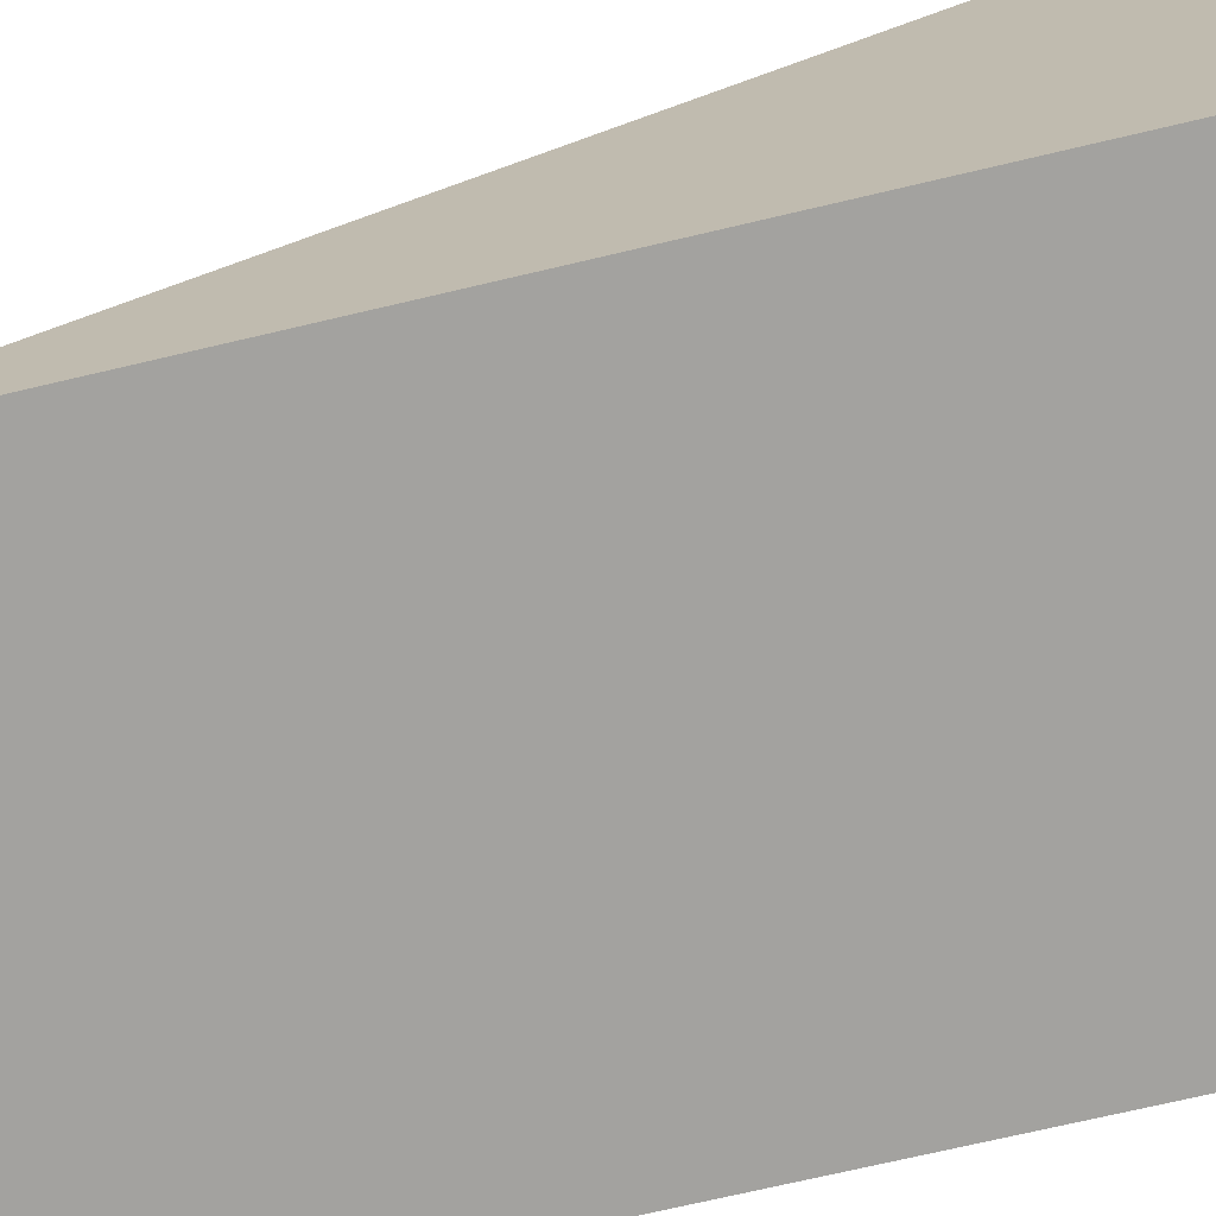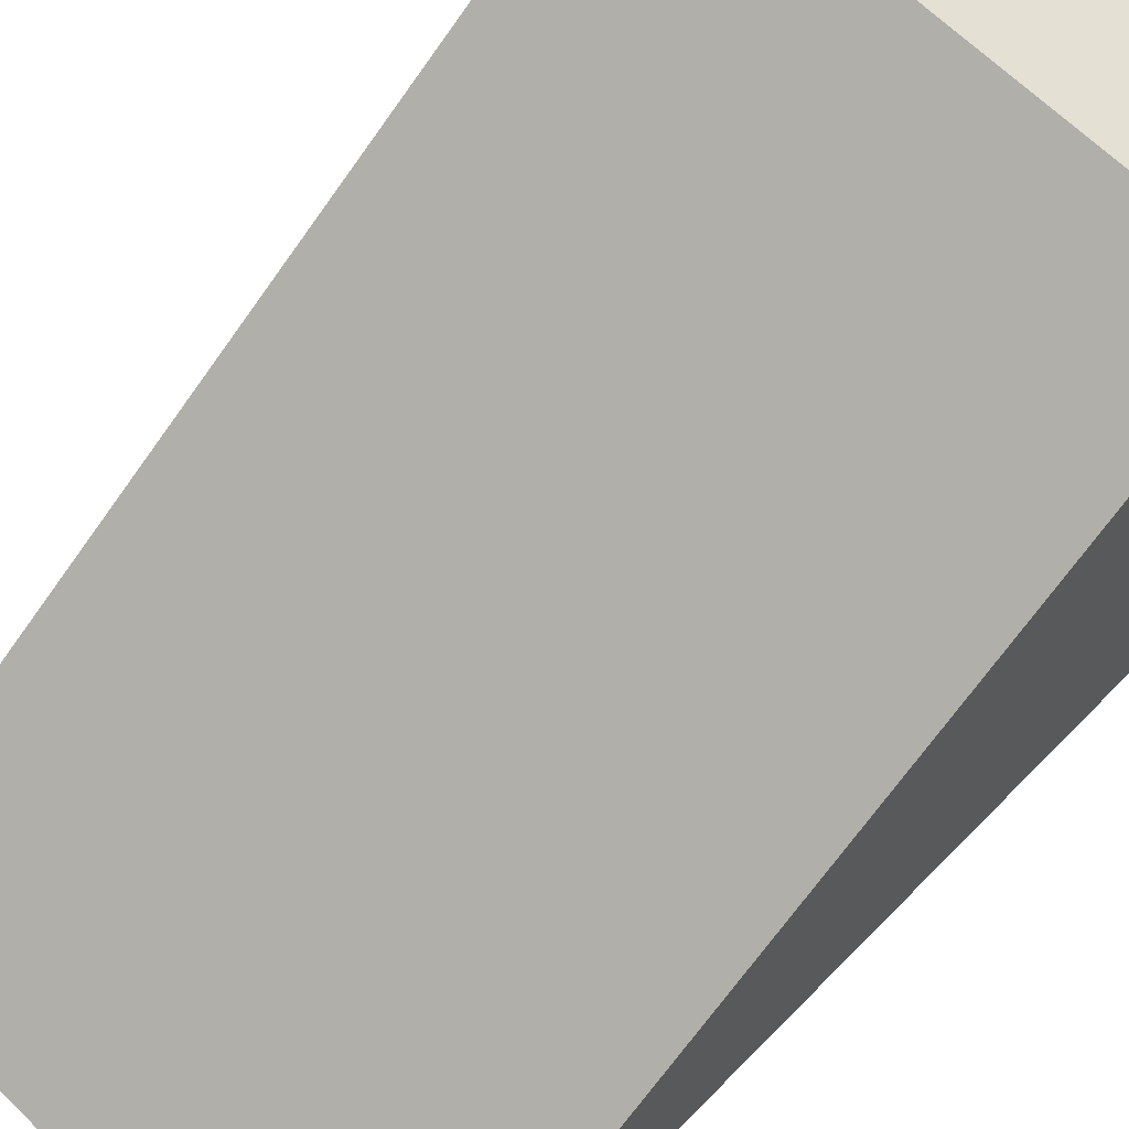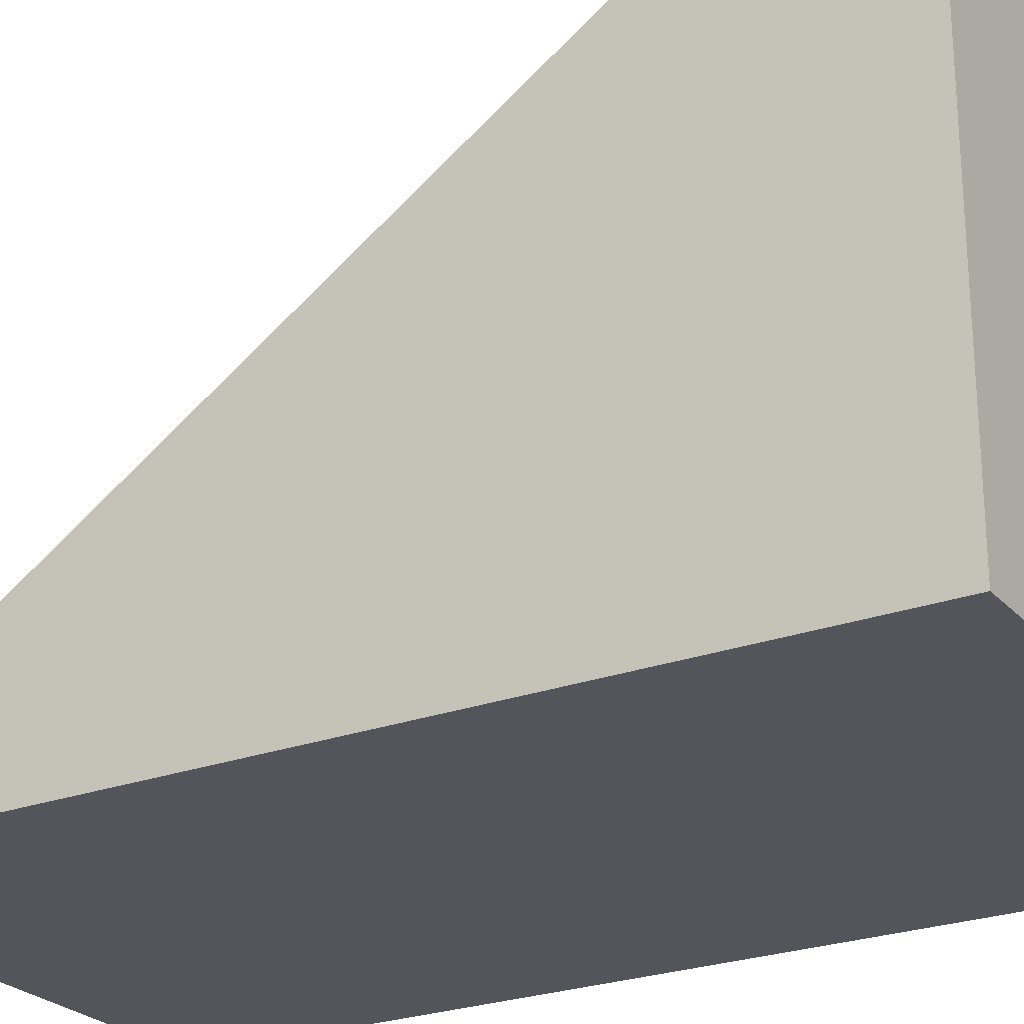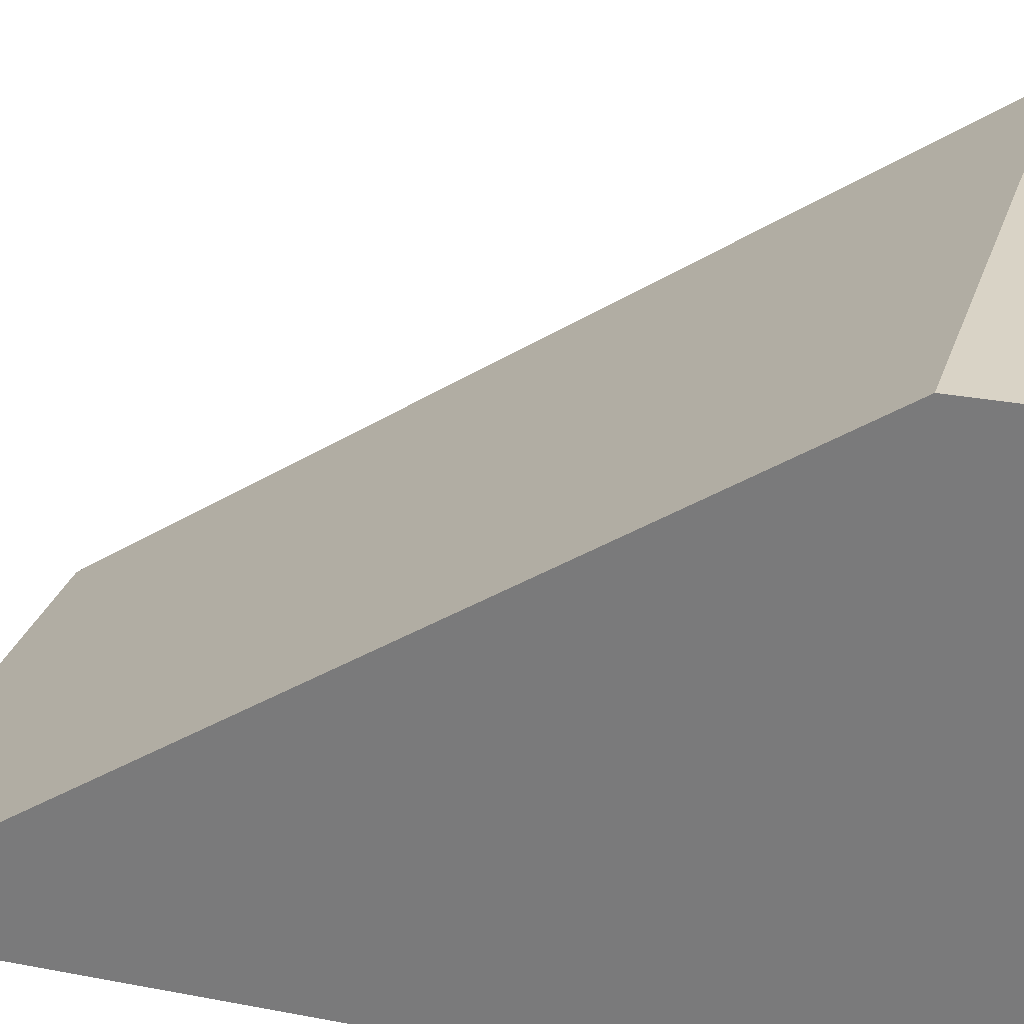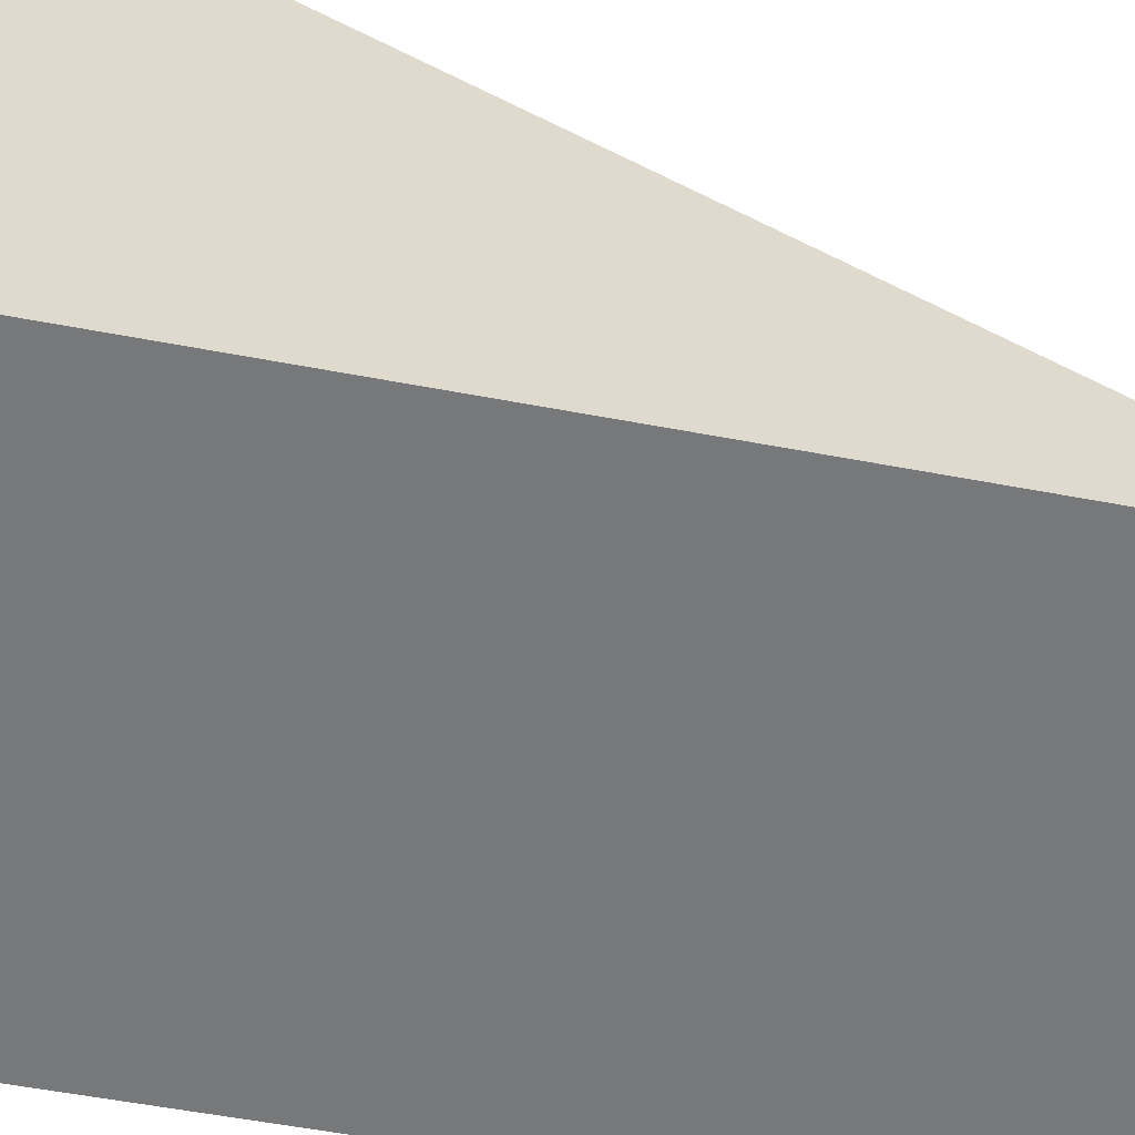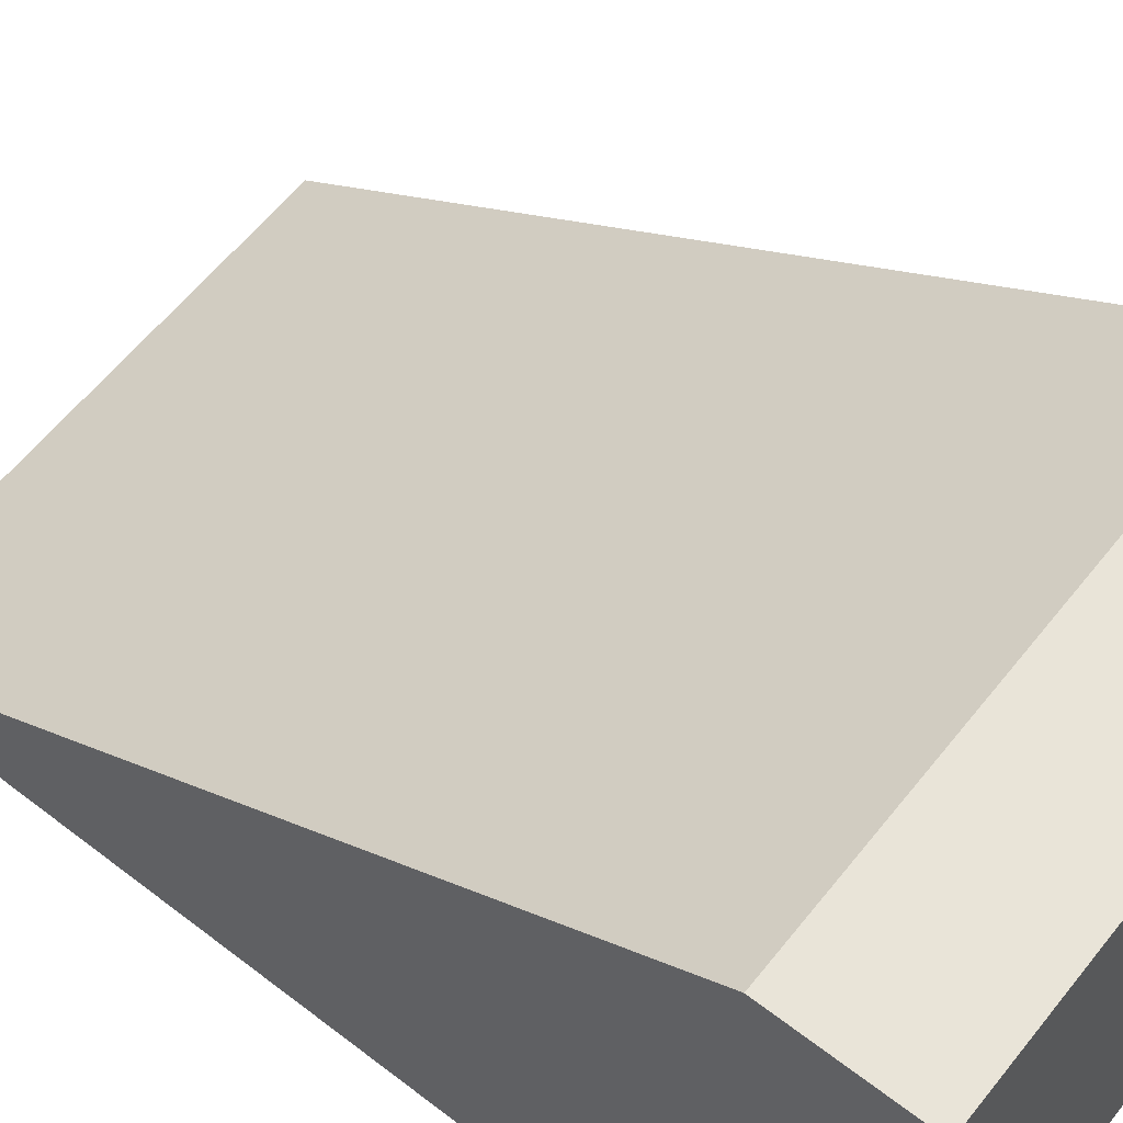
<metadata>
{"format":"obj","ext":"obj","renderer":"f3d","projection":"perspective","resolution":1024,"background":"white","views":[{"elev":-72.5,"azim":-76.8,"up":"+Z"},{"elev":66.0,"azim":-135.6,"up":"+Z"},{"elev":-25.0,"azim":-58.9,"up":"+Z"},{"elev":28.3,"azim":-73.7,"up":"+Z"},{"elev":-57.3,"azim":78.9,"up":"+Z"},{"elev":60.1,"azim":-51.7,"up":"+Z"}]}
</metadata>
<code>
v  1 0 -1
v  1 0 1
v  -1 0 1
v  -1 0 -1
v  -1 3.5 -1
v  1 3.5 -1
v  1 0.5 1
v  -1 0.5 1
v  0 2 -0
g StaticMaterial
f 1 2 3
f 3 4 1
f 5 6 1
f 1 4 5
f 6 7 2
f 2 1 6
f 7 8 3
f 3 2 7
f 8 5 4
f 4 3 8
f 6 9 7
f 7 9 8
f 8 9 5
f 5 9 6

</code>
